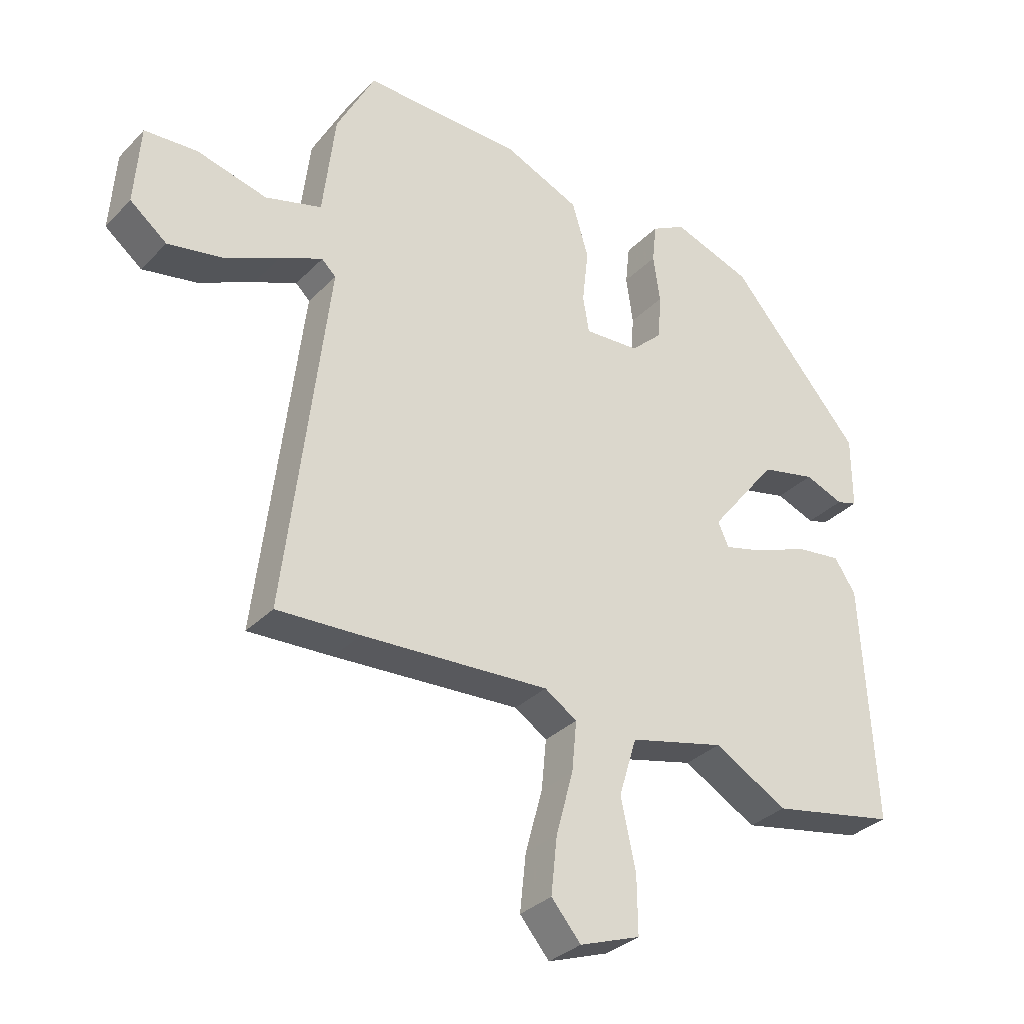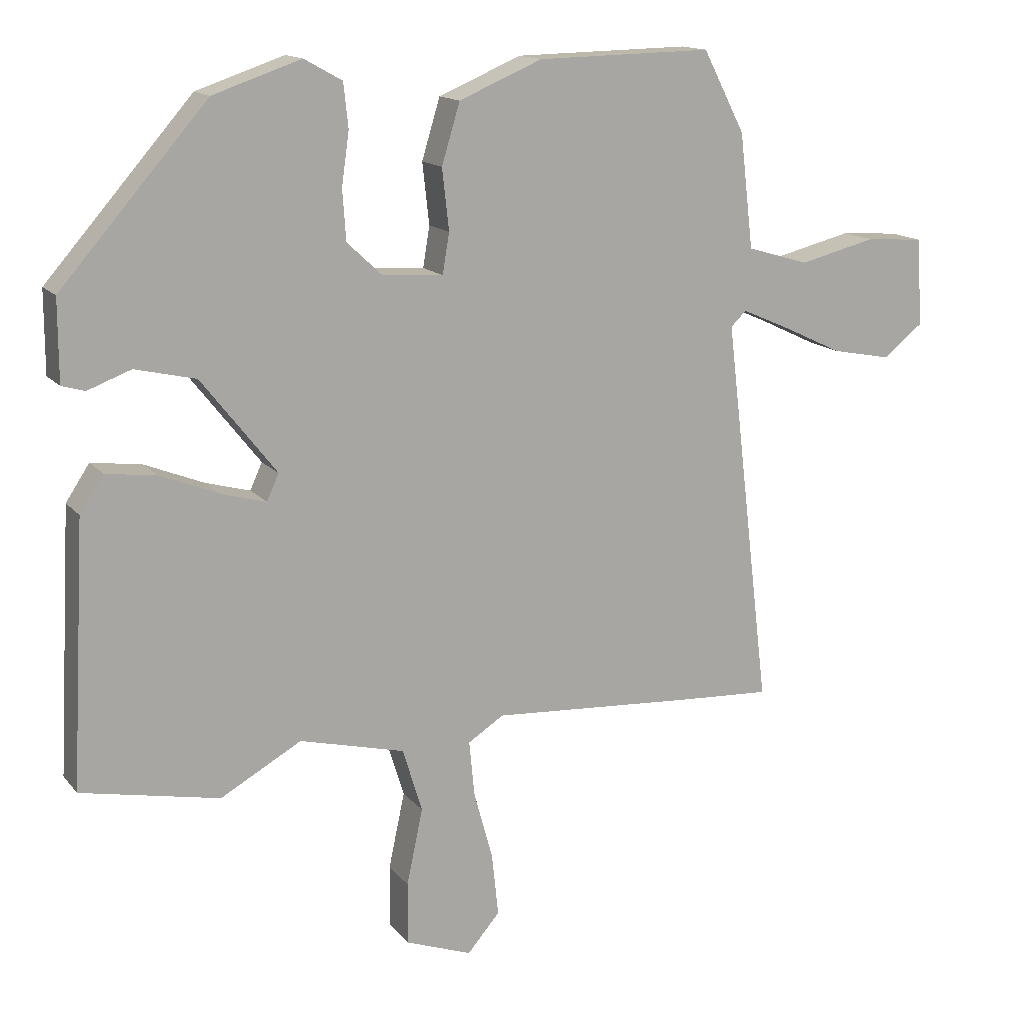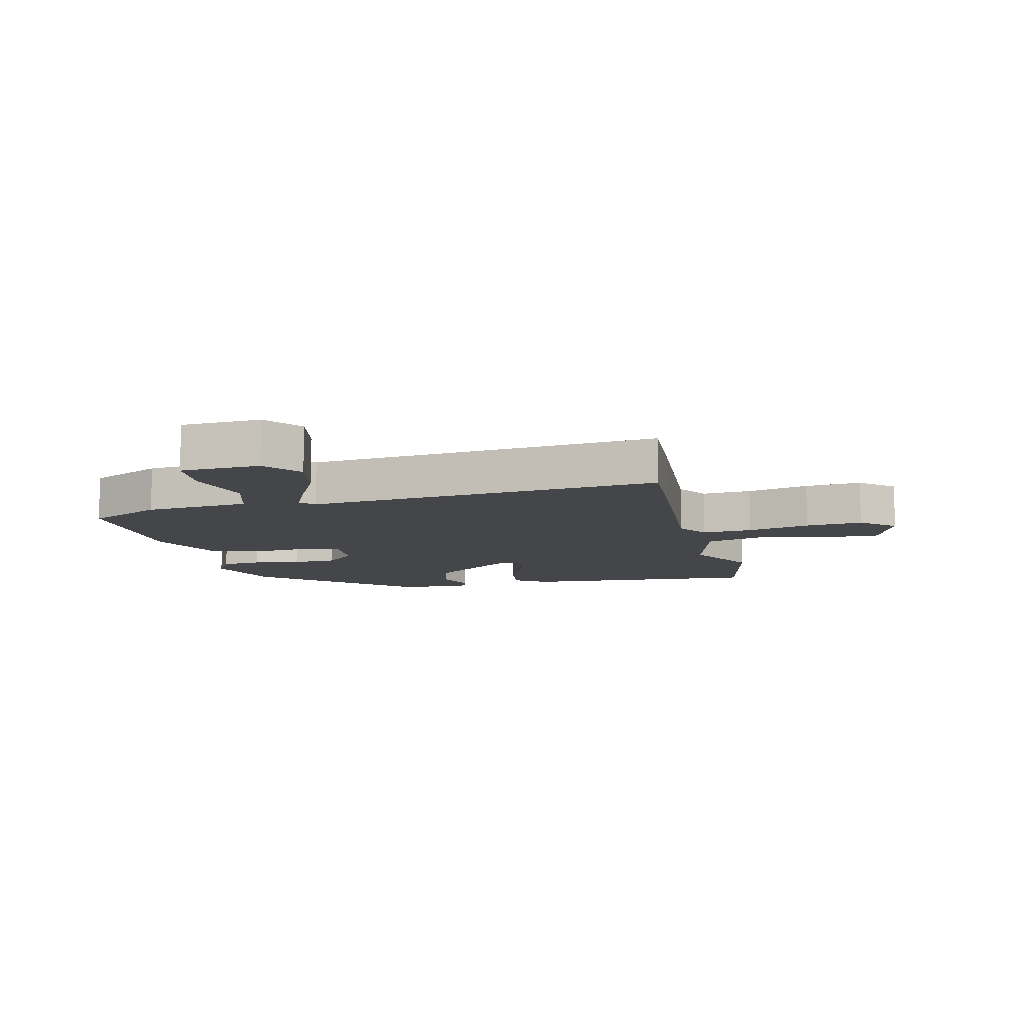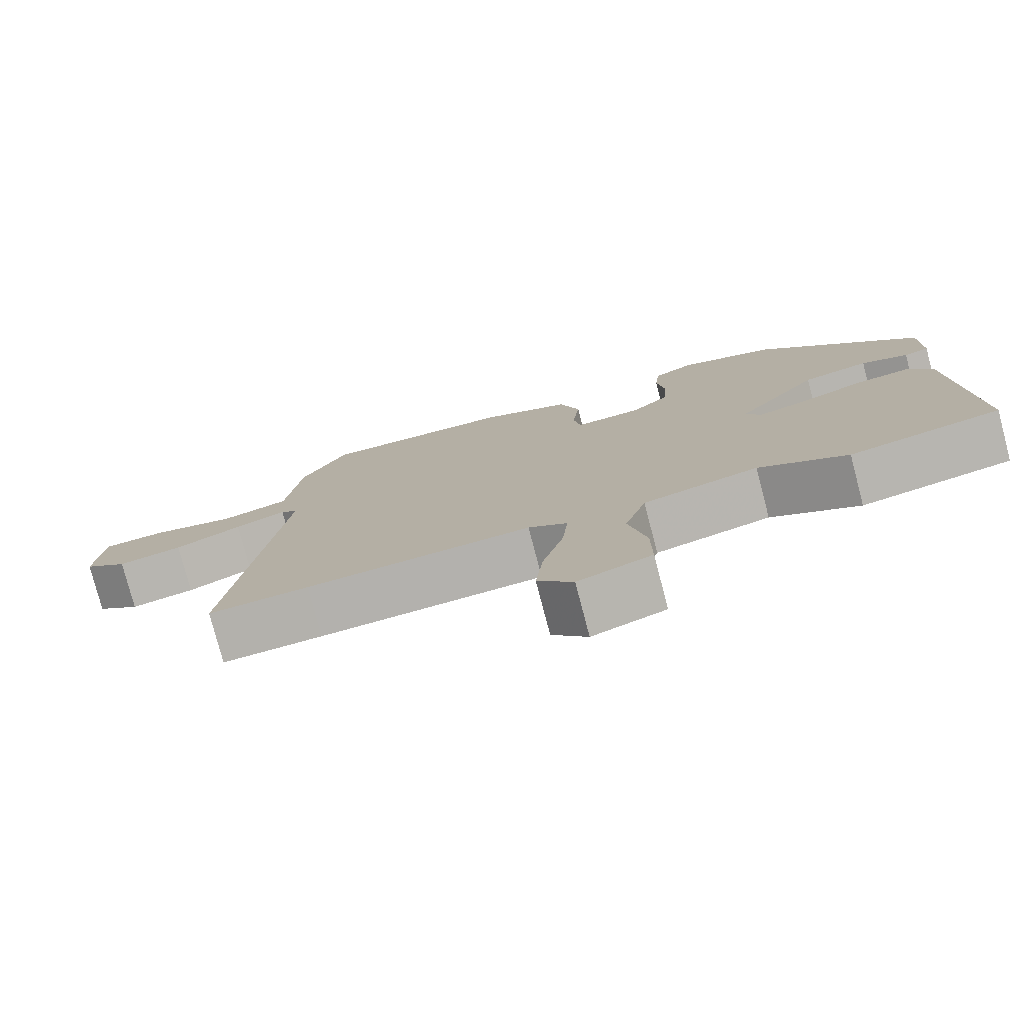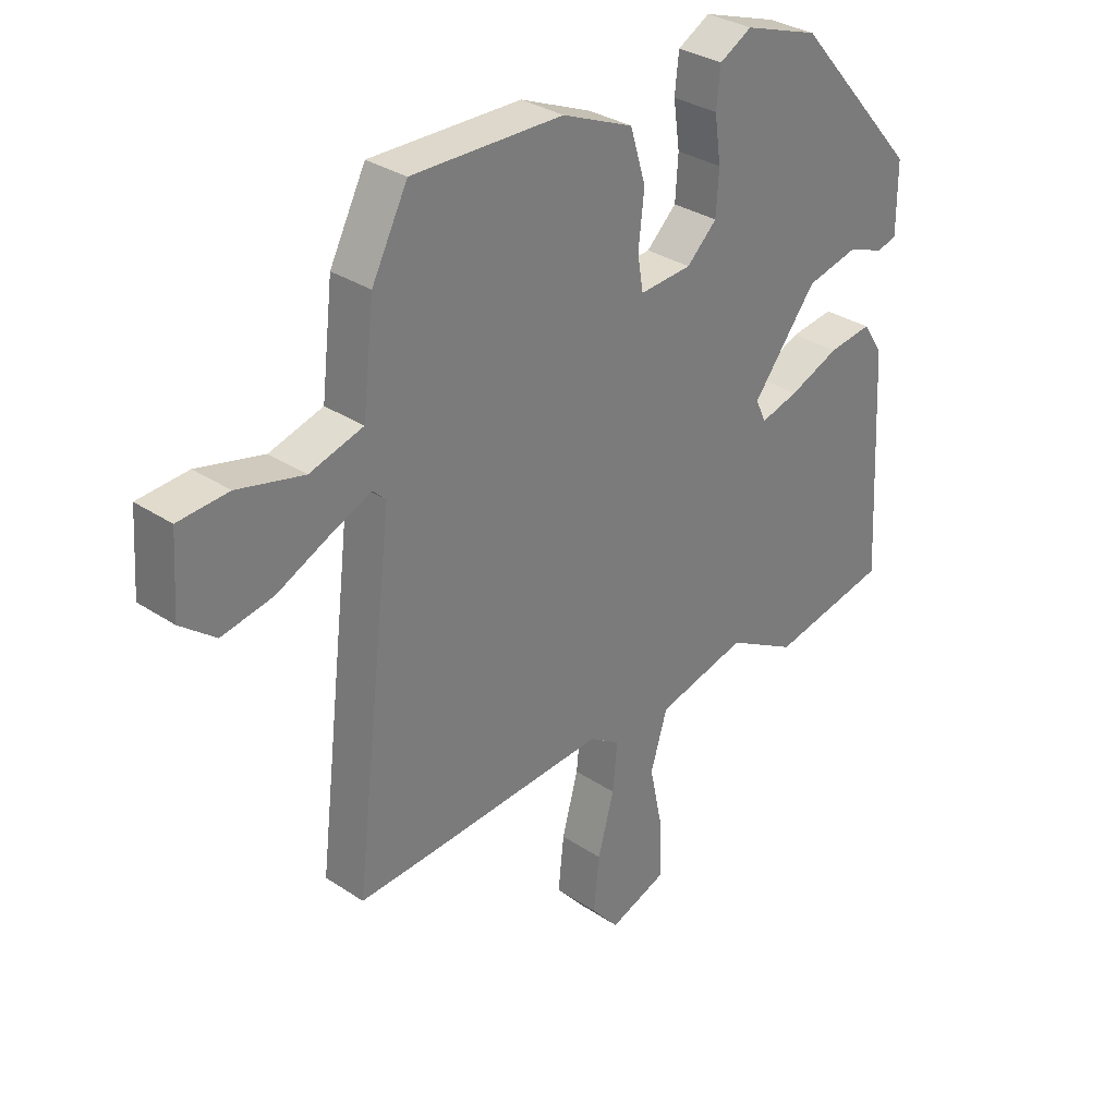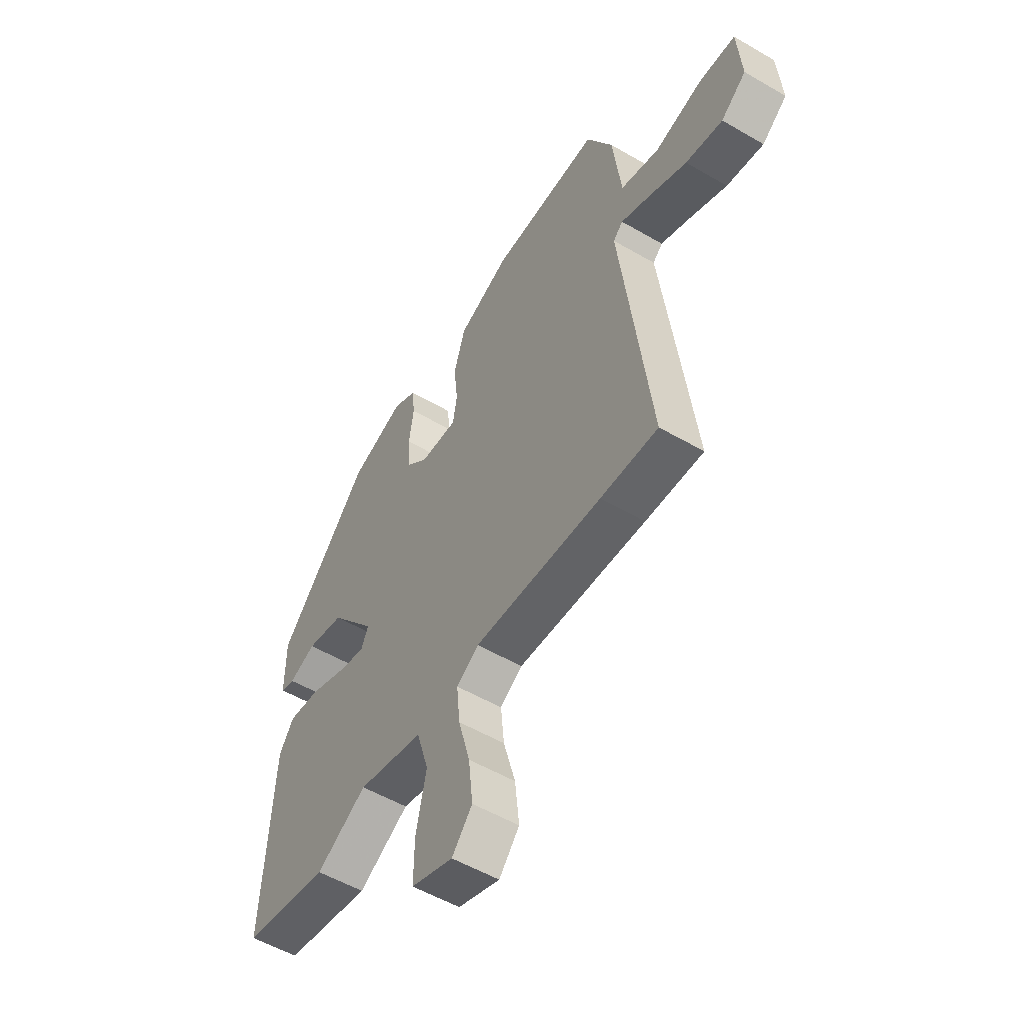
<metadata>
{"format":"obj","ext":"obj","renderer":"f3d","projection":"perspective","resolution":1024,"background":"white","views":[{"elev":-32.7,"azim":143.7,"up":"+Z"},{"elev":14.6,"azim":-24.8,"up":"+Z"},{"elev":-9.8,"azim":102.6,"up":"+Y"},{"elev":-78.0,"azim":-165.3,"up":"+Z"},{"elev":32.0,"azim":133.0,"up":"+Z"},{"elev":-54.1,"azim":58.2,"up":"+Z"}]}
</metadata>
<code>
v -0.305 0.07 0.44
v -0.175 0.07 0.484
v -0.119 0.07 0.453
v -0.112 0.07 0.388
v -0.123 0.07 0.31
v -0.118 0.07 0.236
v -0.066 0.07 0.187
v 0.024 0.07 0.181
v 0.034 0.07 0.241
v 0.024 0.07 0.331
v 0.051 0.07 0.42
v 0.174 0.07 0.472
v 0.434 0.07 0.477
v 0.496 0.07 0.357
v 0.516 0.07 0.187
v 0.608 0.07 0.16
v 0.722 0.07 0.188
v 0.808 0.07 0.182
v 0.817 0.07 0.052
v 0.757 0.07 0.005
v 0.669 0.07 0.022
v 0.578 0.07 0.065
v 0.509 0.07 0.095
v 0.486 0.07 0.073
v 0.555 0.07 -0.503
v 0.419 0.07 -0.496
v 0.114 0.07 -0.477
v 0.061 0.07 -0.511
v 0.069 0.07 -0.593
v 0.097 0.07 -0.695
v 0.107 0.07 -0.788
v 0.059 0.07 -0.844
v -0.04 0.07 -0.808
v -0.039 0.07 -0.716
v -0.015 0.07 -0.603
v -0.044 0.07 -0.508
v -0.2 0.07 -0.469
v -0.32 0.07 -0.536
v -0.525 0.07 -0.495
v -0.504 0.07 -0.105
v -0.469 0.07 -0.052
v -0.394 0.07 -0.062
v -0.307 0.07 -0.097
v -0.241 0.07 -0.115
v -0.223 0.07 -0.076
v -0.334 0.07 0.065
v -0.424 0.07 0.086
v -0.488 0.07 0.062
v -0.522 0.07 0.072
v -0.522 0.07 0.192
v -0.305 0 0.44
v -0.175 0 0.484
v -0.119 0 0.453
v -0.112 0 0.388
v -0.123 0 0.31
v -0.118 0 0.236
v -0.066 0 0.187
v 0.024 0 0.181
v 0.034 0 0.241
v 0.024 0 0.331
v 0.051 0 0.42
v 0.174 0 0.472
v 0.434 0 0.477
v 0.496 0 0.357
v 0.516 0 0.187
v 0.608 0 0.16
v 0.722 0 0.188
v 0.808 0 0.182
v 0.817 0 0.052
v 0.757 0 0.005
v 0.669 0 0.022
v 0.578 0 0.065
v 0.509 0 0.095
v 0.486 0 0.073
v 0.555 0 -0.503
v 0.419 0 -0.496
v 0.114 0 -0.477
v 0.061 0 -0.511
v 0.069 0 -0.593
v 0.097 0 -0.695
v 0.107 0 -0.788
v 0.059 0 -0.844
v -0.04 0 -0.808
v -0.039 0 -0.716
v -0.015 0 -0.603
v -0.044 0 -0.508
v -0.2 0 -0.469
v -0.32 0 -0.536
v -0.525 0 -0.495
v -0.504 0 -0.105
v -0.469 0 -0.052
v -0.394 0 -0.062
v -0.307 0 -0.097
v -0.241 0 -0.115
v -0.223 0 -0.076
v -0.334 0 0.065
v -0.424 0 0.086
v -0.488 0 0.062
v -0.522 0 0.072
v -0.522 0 0.192
f 3 4 5
f 2 3 5
f 1 2 5
f 50 1 5
f 49 50 5
f 48 49 5
f 47 48 5
f 46 47 5 6
f 45 46 6 7
f 44 45 7 8
f 41 42 43
f 40 41 43
f 39 40 43
f 38 39 43
f 37 38 43
f 36 37 43 44
f 33 34 35
f 32 33 35
f 31 32 35
f 30 31 35
f 29 30 35
f 28 29 35 36
f 36 44 8
f 28 36 8
f 27 28 8
f 27 8 9
f 26 27 9
f 25 26 9
f 24 25 9
f 20 21 22
f 19 20 22
f 18 19 22
f 17 18 22
f 16 17 22
f 15 16 22 23
f 15 23 24
f 14 15 24
f 13 14 24
f 12 13 24
f 11 12 24
f 10 11 24
f 9 10 24
f 55 54 53
f 55 53 52
f 55 52 51
f 55 51 100
f 55 100 99
f 55 99 98
f 55 98 97
f 56 55 97 96
f 57 56 96 95
f 58 57 95 94
f 93 92 91
f 93 91 90
f 93 90 89
f 93 89 88
f 93 88 87
f 94 93 87 86
f 85 84 83
f 85 83 82
f 85 82 81
f 85 81 80
f 85 80 79
f 86 85 79 78
f 58 94 86
f 58 86 78
f 58 78 77
f 59 58 77
f 59 77 76
f 59 76 75
f 59 75 74
f 72 71 70
f 72 70 69
f 72 69 68
f 72 68 67
f 72 67 66
f 73 72 66 65
f 74 73 65
f 74 65 64
f 74 64 63
f 74 63 62
f 74 62 61
f 74 61 60
f 74 60 59
f 1 51 52 2
f 2 52 53 3
f 3 53 54 4
f 4 54 55 5
f 5 55 56 6
f 6 56 57 7
f 7 57 58 8
f 8 58 59 9
f 9 59 60 10
f 10 60 61 11
f 11 61 62 12
f 12 62 63 13
f 13 63 64 14
f 14 64 65 15
f 15 65 66 16
f 16 66 67 17
f 17 67 68 18
f 18 68 69 19
f 19 69 70 20
f 20 70 71 21
f 21 71 72 22
f 22 72 73 23
f 23 73 74 24
f 24 74 75 25
f 25 75 76 26
f 26 76 77 27
f 27 77 78 28
f 28 78 79 29
f 29 79 80 30
f 30 80 81 31
f 31 81 82 32
f 32 82 83 33
f 33 83 84 34
f 34 84 85 35
f 35 85 86 36
f 36 86 87 37
f 37 87 88 38
f 38 88 89 39
f 39 89 90 40
f 40 90 91 41
f 41 91 92 42
f 42 92 93 43
f 43 93 94 44
f 44 94 95 45
f 45 95 96 46
f 46 96 97 47
f 47 97 98 48
f 48 98 99 49
f 49 99 100 50
f 50 100 51 1

</code>
